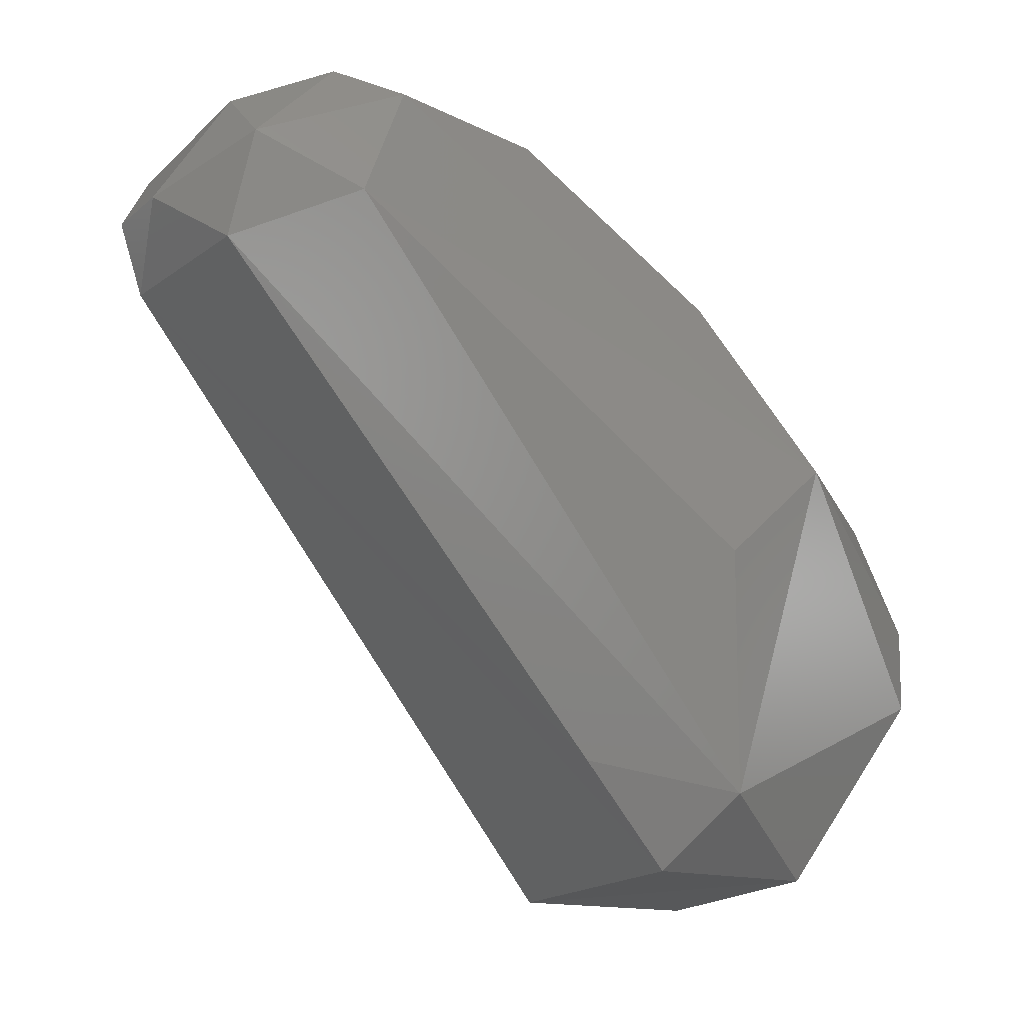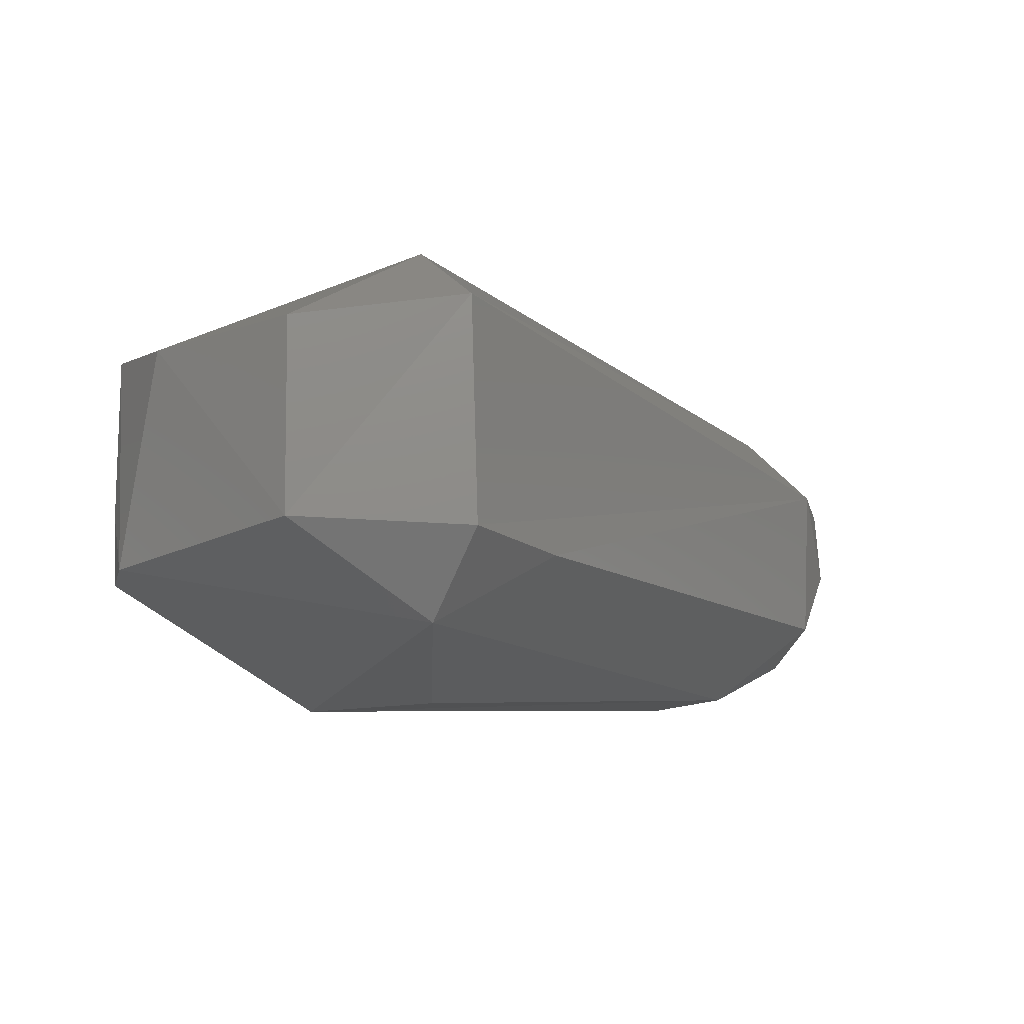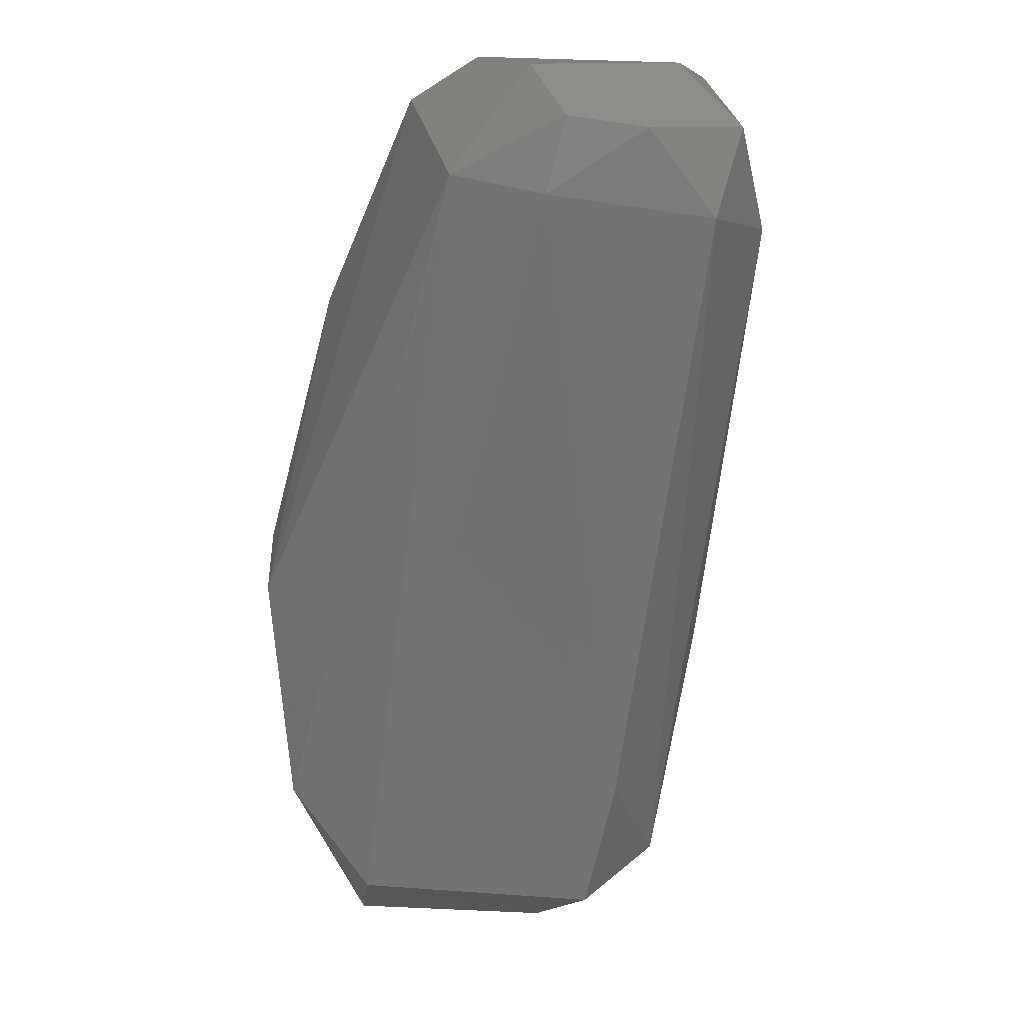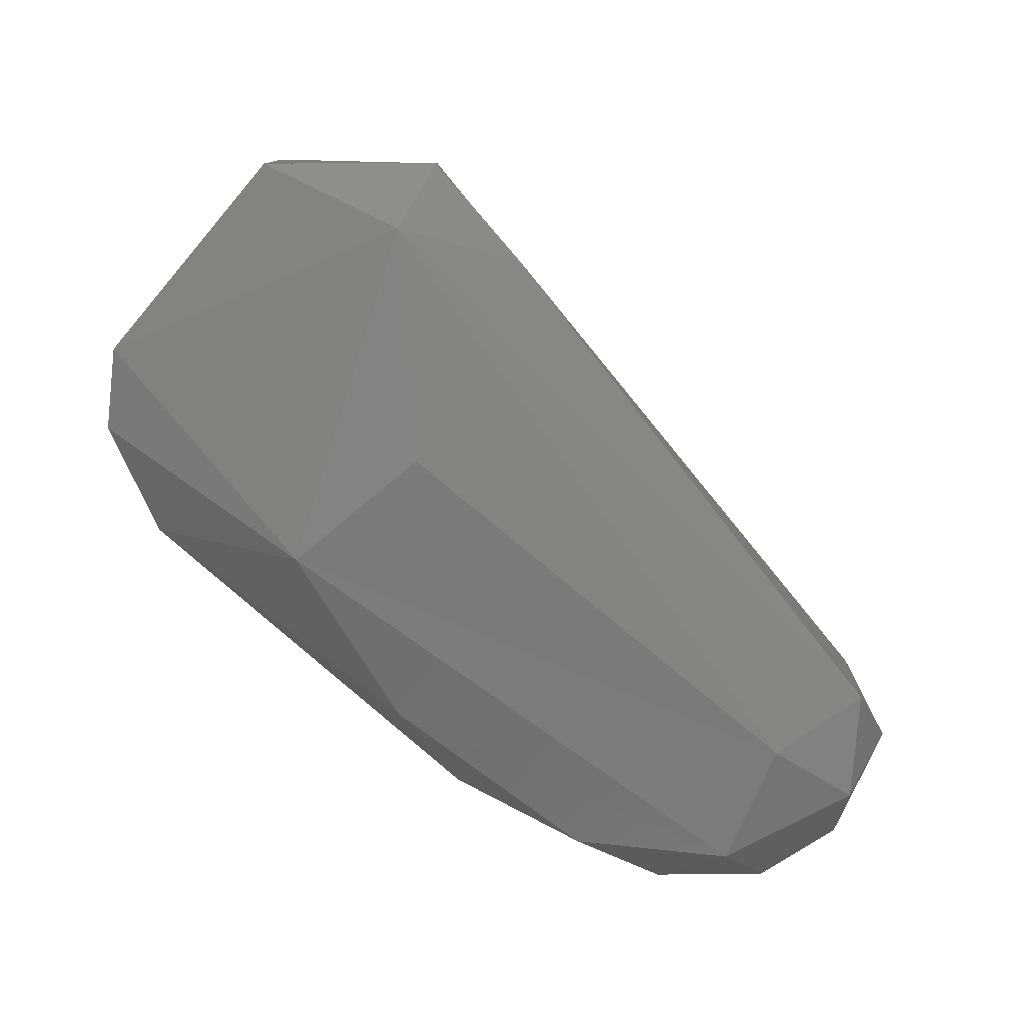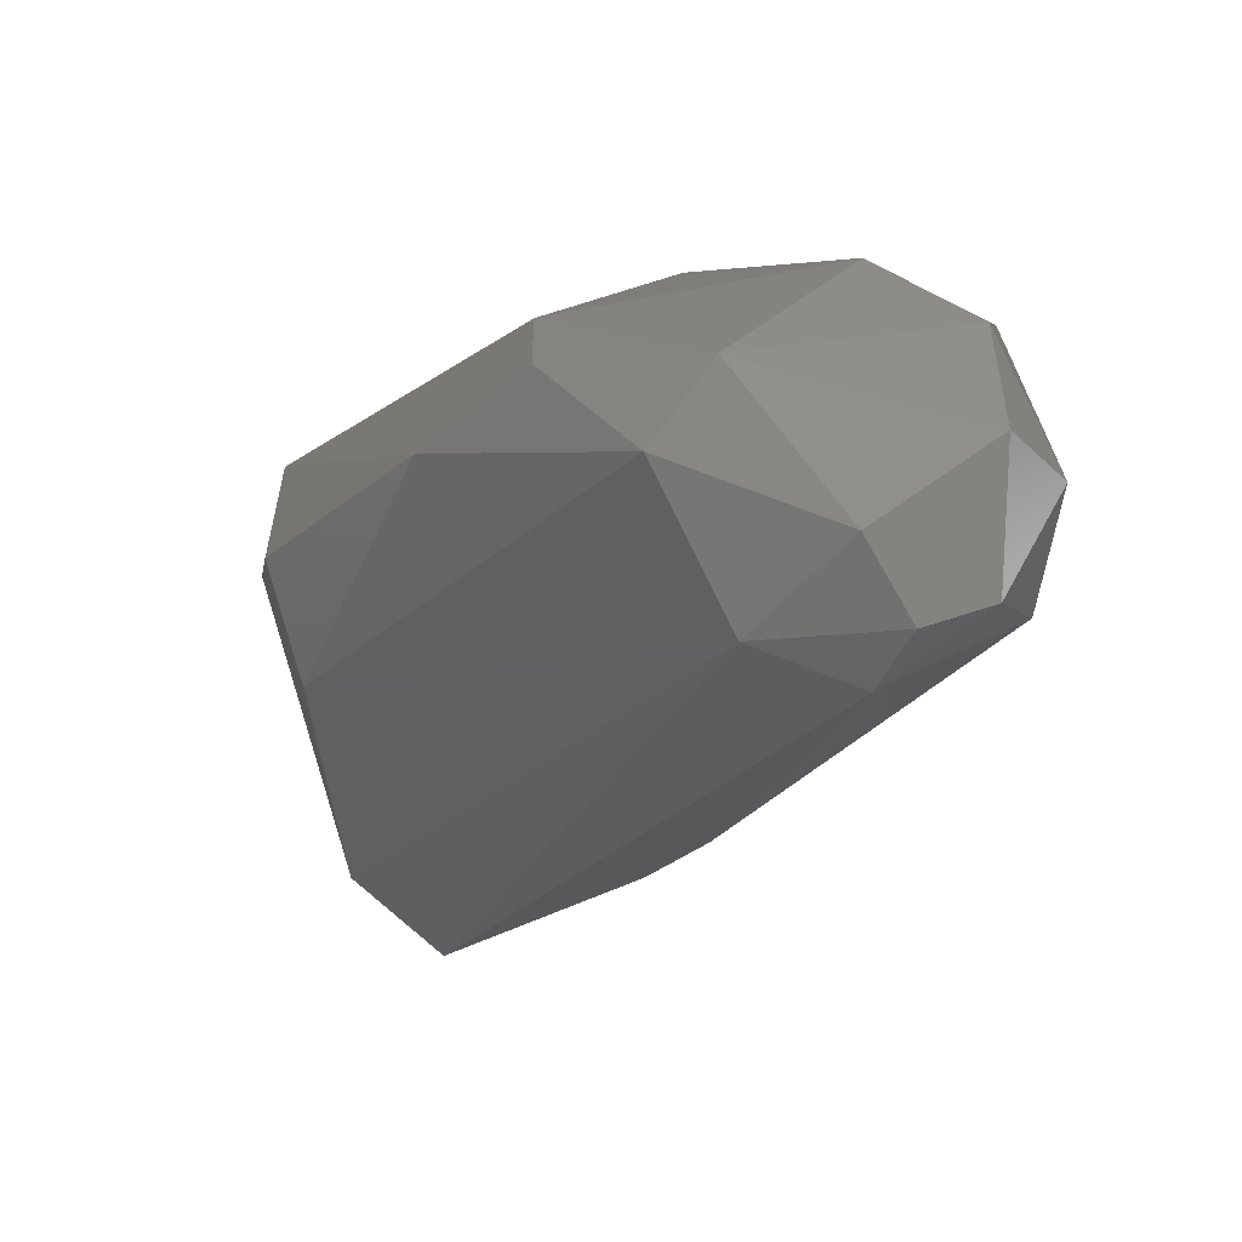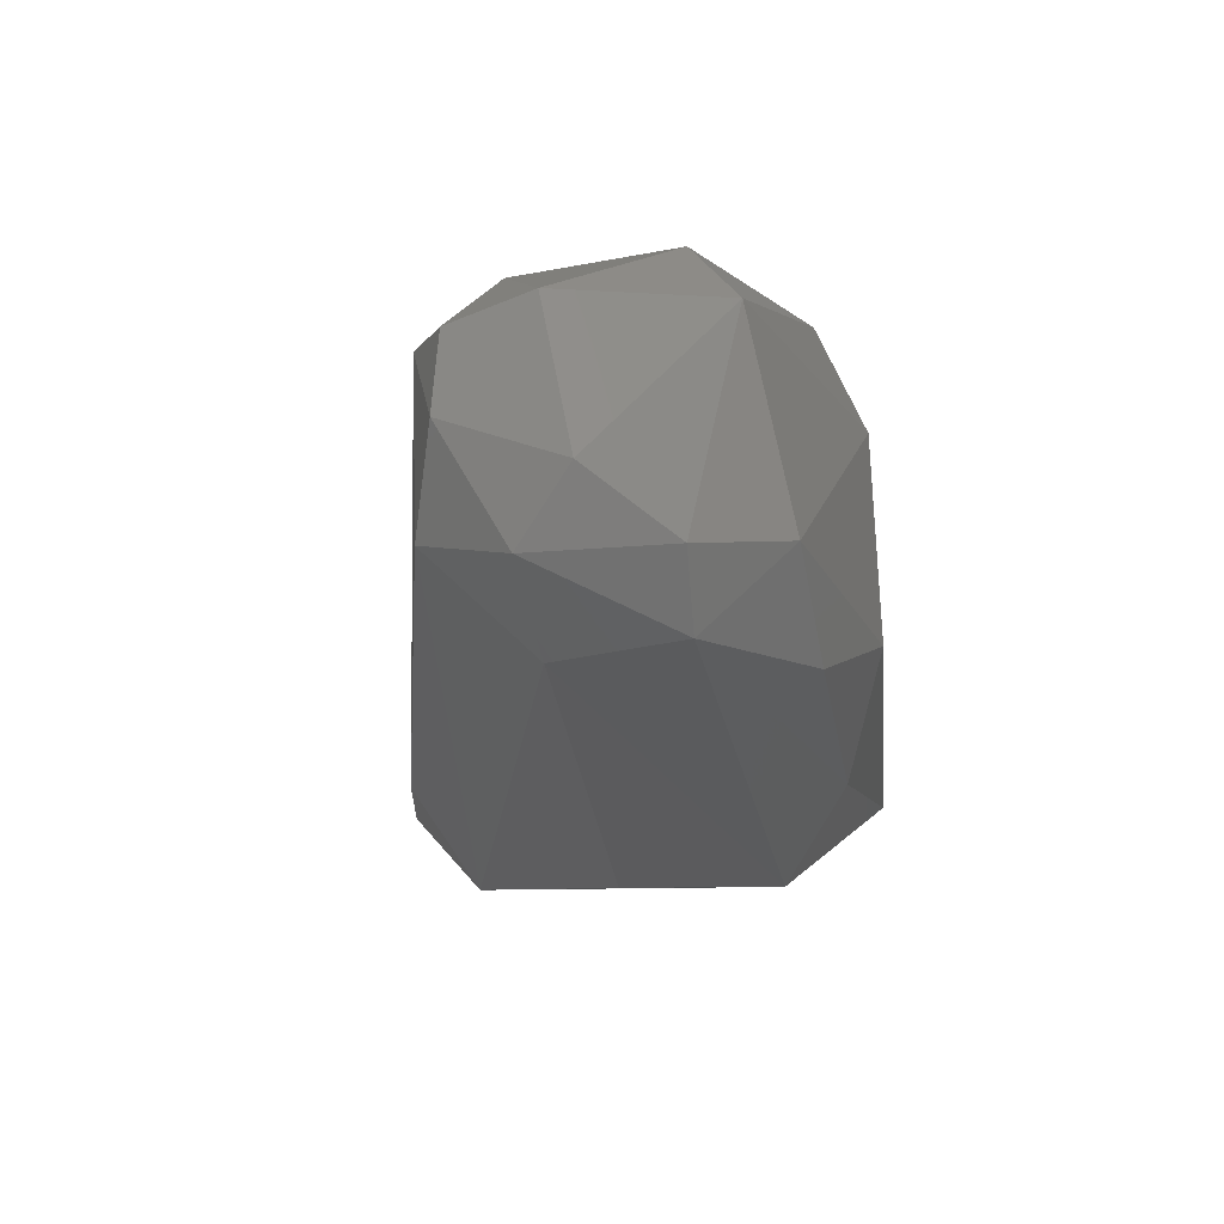
<metadata>
{"format":"stl","ext":"stl","renderer":"f3d","projection":"perspective","resolution":1024,"background":"white","views":[{"elev":-20.8,"azim":144.7,"up":"+Y"},{"elev":-13.2,"azim":-10.7,"up":"+Z"},{"elev":-18.4,"azim":75.6,"up":"+Y"},{"elev":-79.2,"azim":-3.8,"up":"+Z"},{"elev":31.5,"azim":53.7,"up":"+Y"},{"elev":-20.3,"azim":133.7,"up":"+Z"}]}
</metadata>
<code>
# stl→obj: 38 verts, 72 faces
v -0.003128 0.004012 -0.00245
v 0.008445 0.01027 0.0002541
v 0.01149 0.01351 -0.001187
v 0.008678 0.01304 -0.003203
v -0.004848 -0.001938 -0.00955
v 0.001775 0.003978 -0.01301
v 0.004349 -0.006605 -0.01174
v -0.0002427 -0.008253 -0.00905
v -0.005048 -0.0005763 -0.00245
v -0.005048 -0.0005763 -0.00755
v 0.005337 -0.008638 -0.009179
v 0.008285 -0.005657 -0.009345
v 0.005164 -0.008417 -0.00202
v -0.0003047 -0.008218 -0.00295
v 0.0165 0.0135 -0.0007081
v 0.003962 0.001561 0.001327
v 0.01928 0.009726 -0.001296
v 0.02095 0.01267 -0.003264
v 0.01646 0.01528 -0.002795
v 0.001432 0.004231 0.000843
v 0.02118 0.008475 -0.003635
v 0.02093 0.008446 -0.00877
v 0.01783 0.009833 -0.01136
v 0.02069 0.01163 -0.009776
v 0.02227 0.01037 -0.006374
v 0.004077 -0.005232 0.000282
v 0.01646 0.01356 -0.01128
v 0.01796 0.01469 -0.009567
v 0.01449 0.0153 -0.008669
v 0.01149 0.01351 -0.01081
v 0.02059 0.01354 -0.007886
v -0.003128 0.004012 -0.00955
v 0.007351 0.01226 -0.008823
v 0.005401 0.0005385 -0.01311
v -0.004951 0.0006996 -0.00955
v 0.02214 0.0105 -0.00398
v -0.003965 -0.003832 -0.002939
v 0.005257 0.009228 -0.01164
f 1 2 3
f 1 3 4
f 5 6 7
f 5 7 8
f 5 9 10
f 11 7 12
f 13 14 8
f 13 8 11
f 11 8 7
f 15 2 16
f 15 16 17
f 15 17 18
f 15 18 19
f 20 2 1
f 20 1 9
f 20 16 2
f 21 17 13
f 21 13 11
f 21 11 12
f 22 12 7
f 22 7 23
f 22 23 24
f 22 24 25
f 22 25 21
f 22 21 12
f 26 13 17
f 26 17 16
f 26 16 20
f 26 20 9
f 26 14 13
f 27 28 24
f 27 24 23
f 29 19 28
f 29 28 27
f 29 27 30
f 29 4 19
f 31 25 24
f 31 24 28
f 31 28 19
f 31 19 18
f 32 1 4
f 32 4 33
f 33 4 29
f 33 29 30
f 6 27 23
f 6 23 34
f 34 23 7
f 34 7 6
f 3 19 4
f 3 2 15
f 3 15 19
f 35 32 6
f 35 6 5
f 35 5 10
f 35 10 9
f 35 9 1
f 35 1 32
f 36 18 17
f 36 17 21
f 36 21 25
f 36 25 31
f 36 31 18
f 37 9 5
f 37 5 8
f 37 8 14
f 37 14 26
f 37 26 9
f 38 6 32
f 38 32 33
f 38 33 30
f 38 30 27
f 38 27 6

</code>
